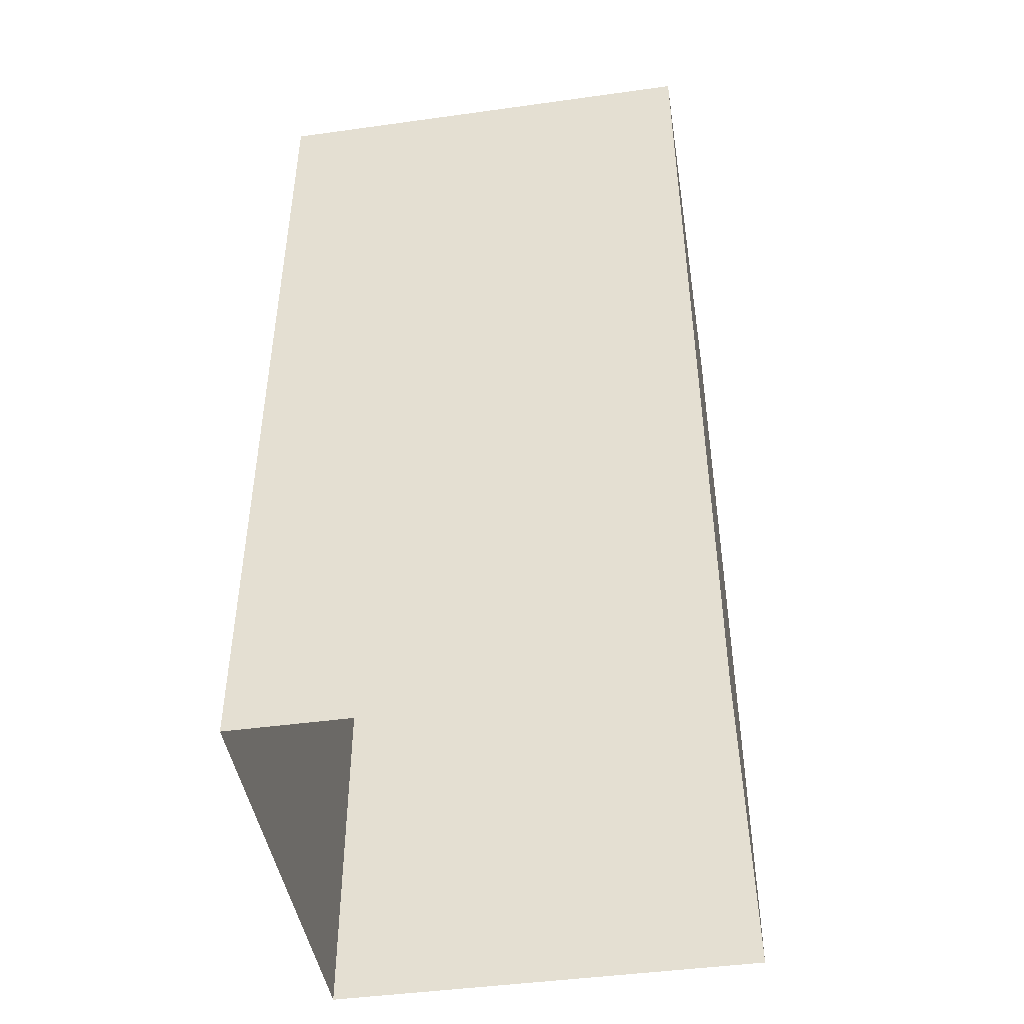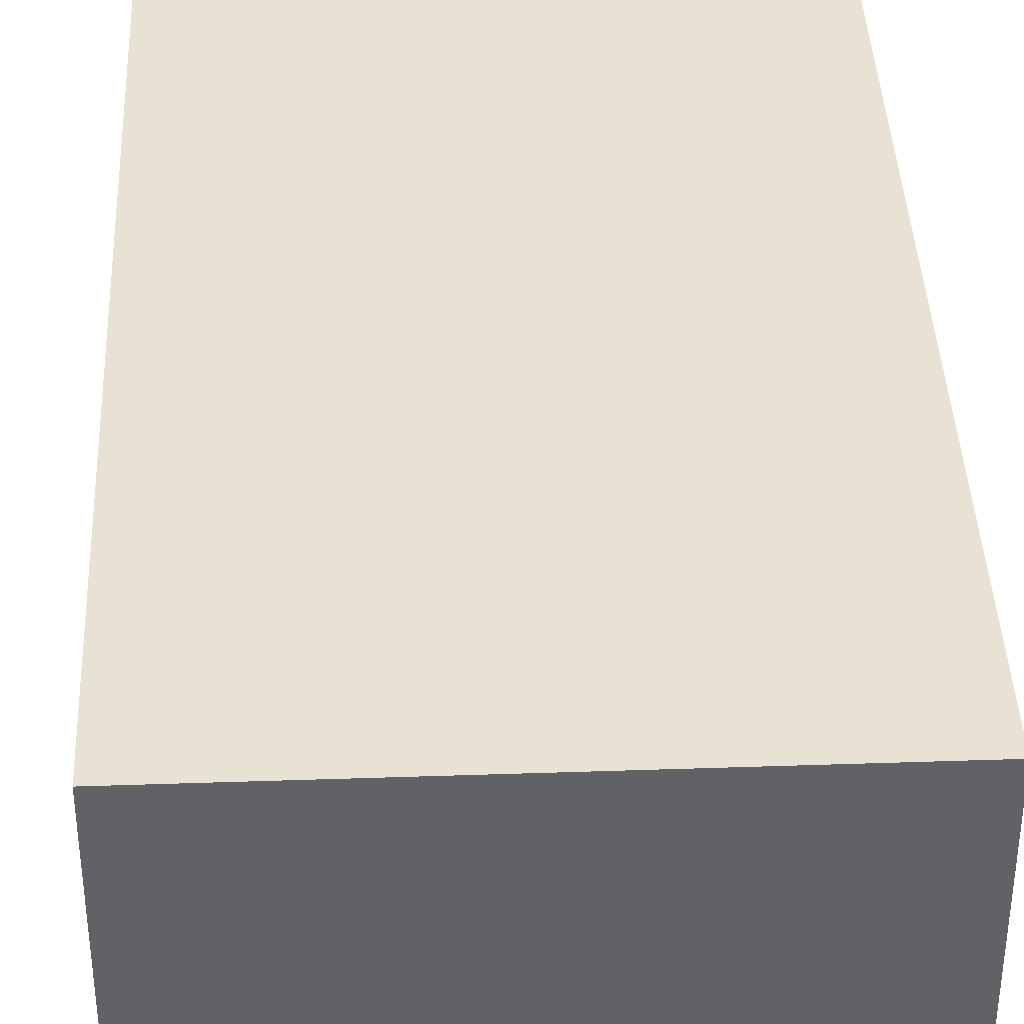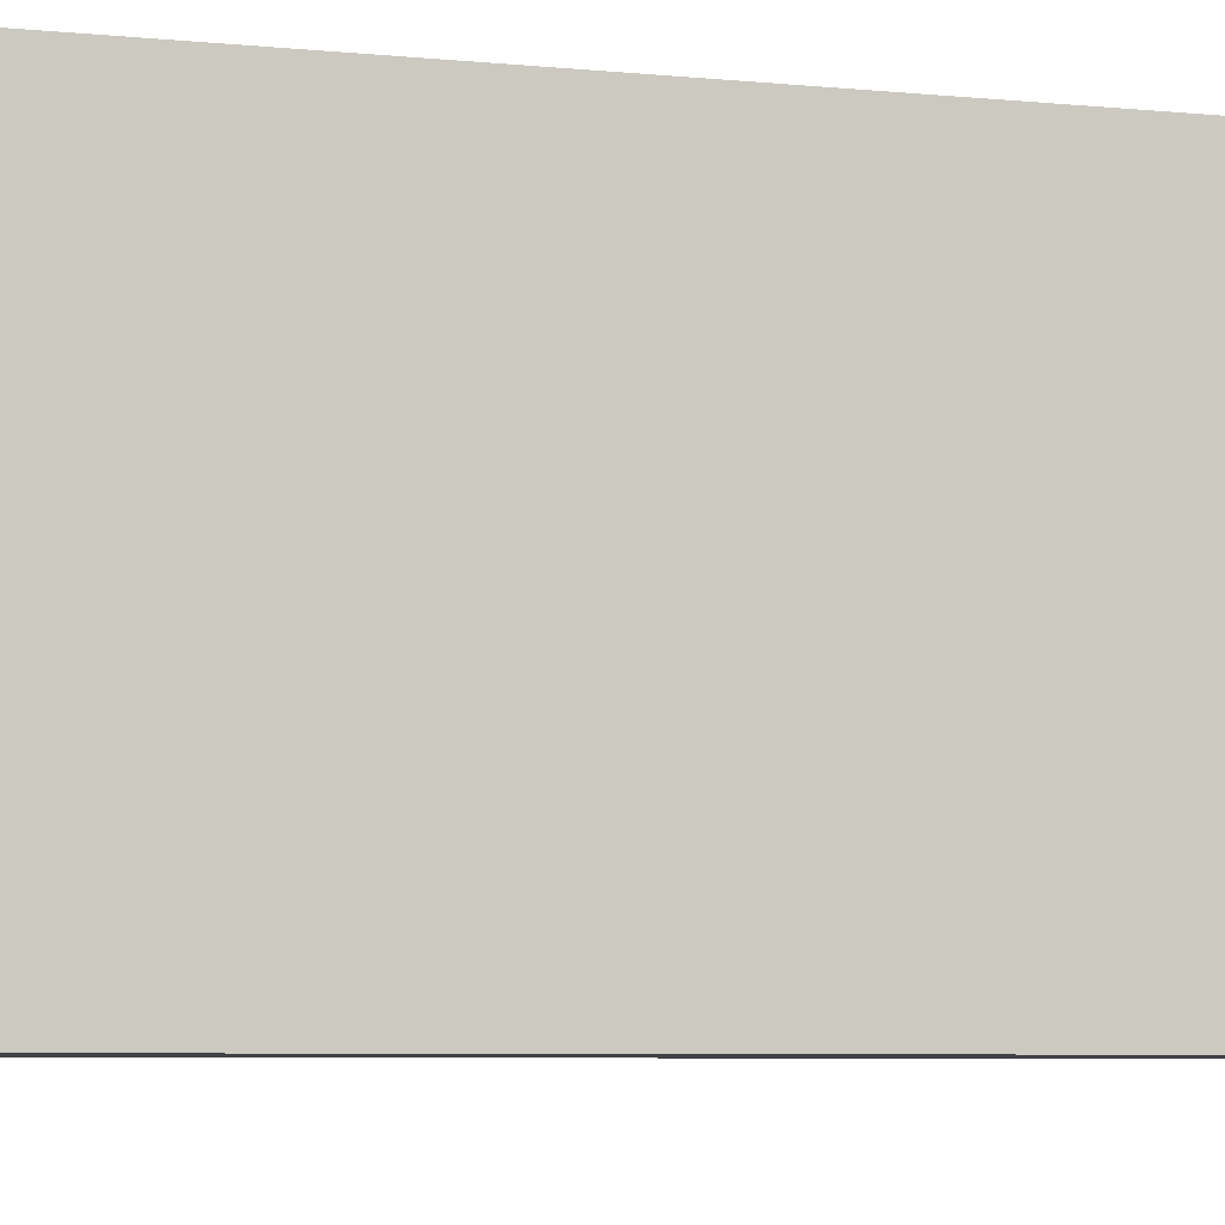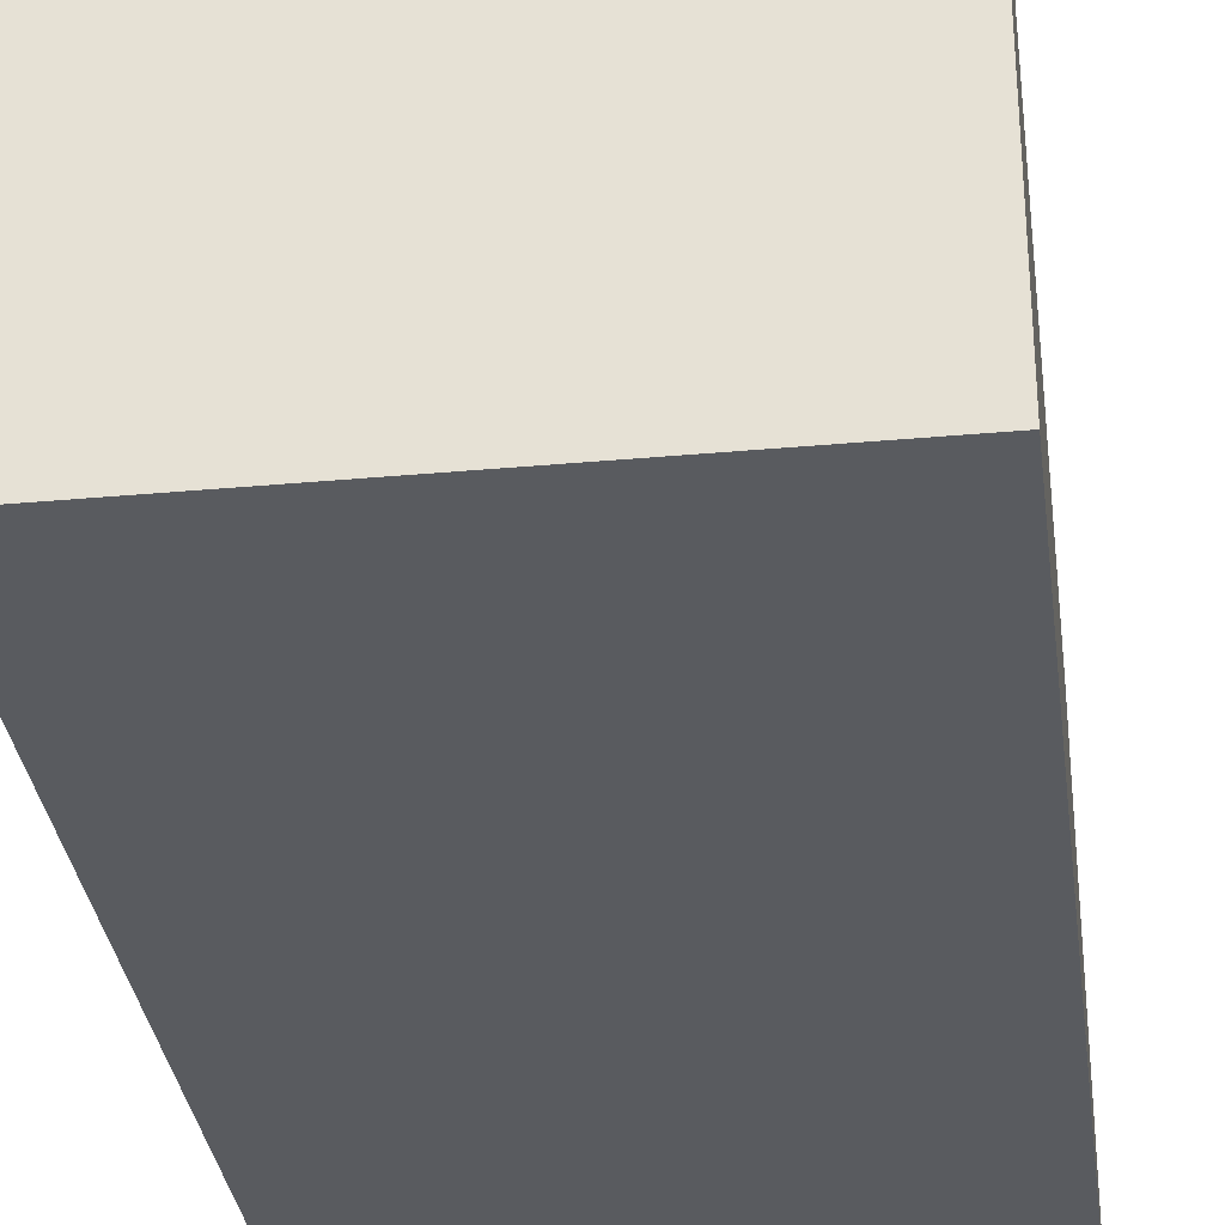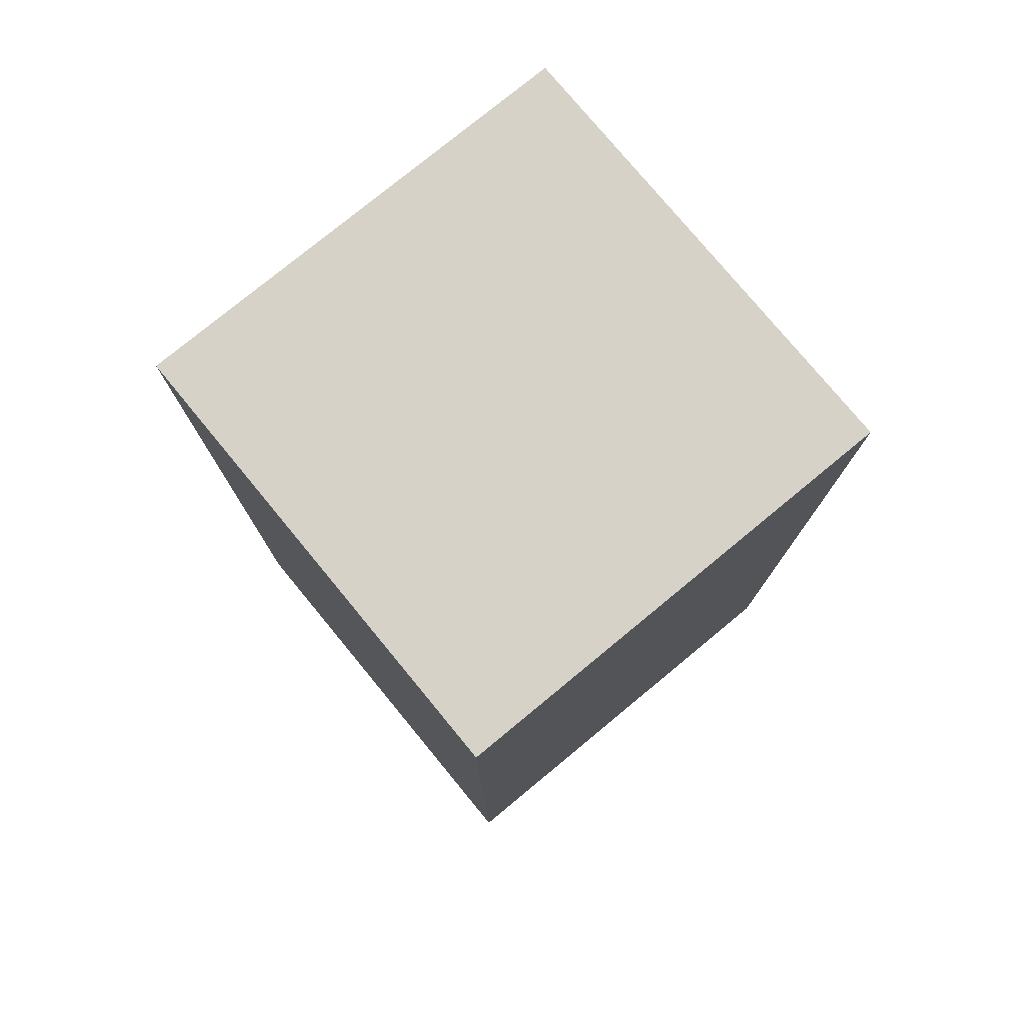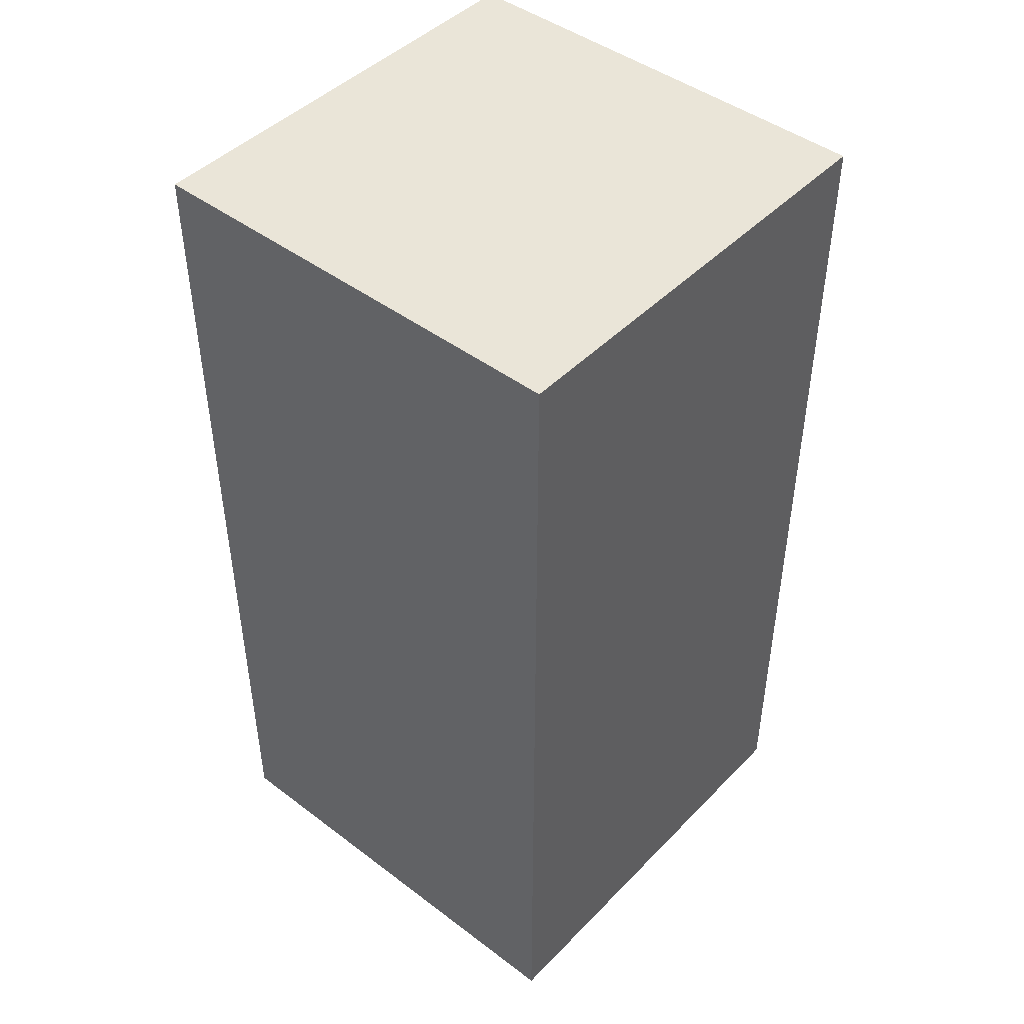
<metadata>
{"format":"obj","ext":"obj","renderer":"f3d","projection":"perspective","resolution":1024,"background":"white","views":[{"elev":-45.2,"azim":99.1,"up":"+Z"},{"elev":39.7,"azim":-2.4,"up":"+Y"},{"elev":-6.2,"azim":72.9,"up":"+Y"},{"elev":-32.3,"azim":7.3,"up":"+Y"},{"elev":77.5,"azim":-129.5,"up":"+Z"},{"elev":45.5,"azim":-139.1,"up":"+Z"}]}
</metadata>
<code>
o Hallway_Beginning_Cube
v 1 1 7.212
v 1 -1 7.212
v -1 1 7.212
v -1 -1 7.212
v -1 -1 3.097
v -1 1 3.097
v 1 -1 3.097
v 1 1 3.097
f 8 1 3 6
f 2 4 3 1
f 5 4 2 7
f 7 2 1 8
f 4 5 6 3

</code>
